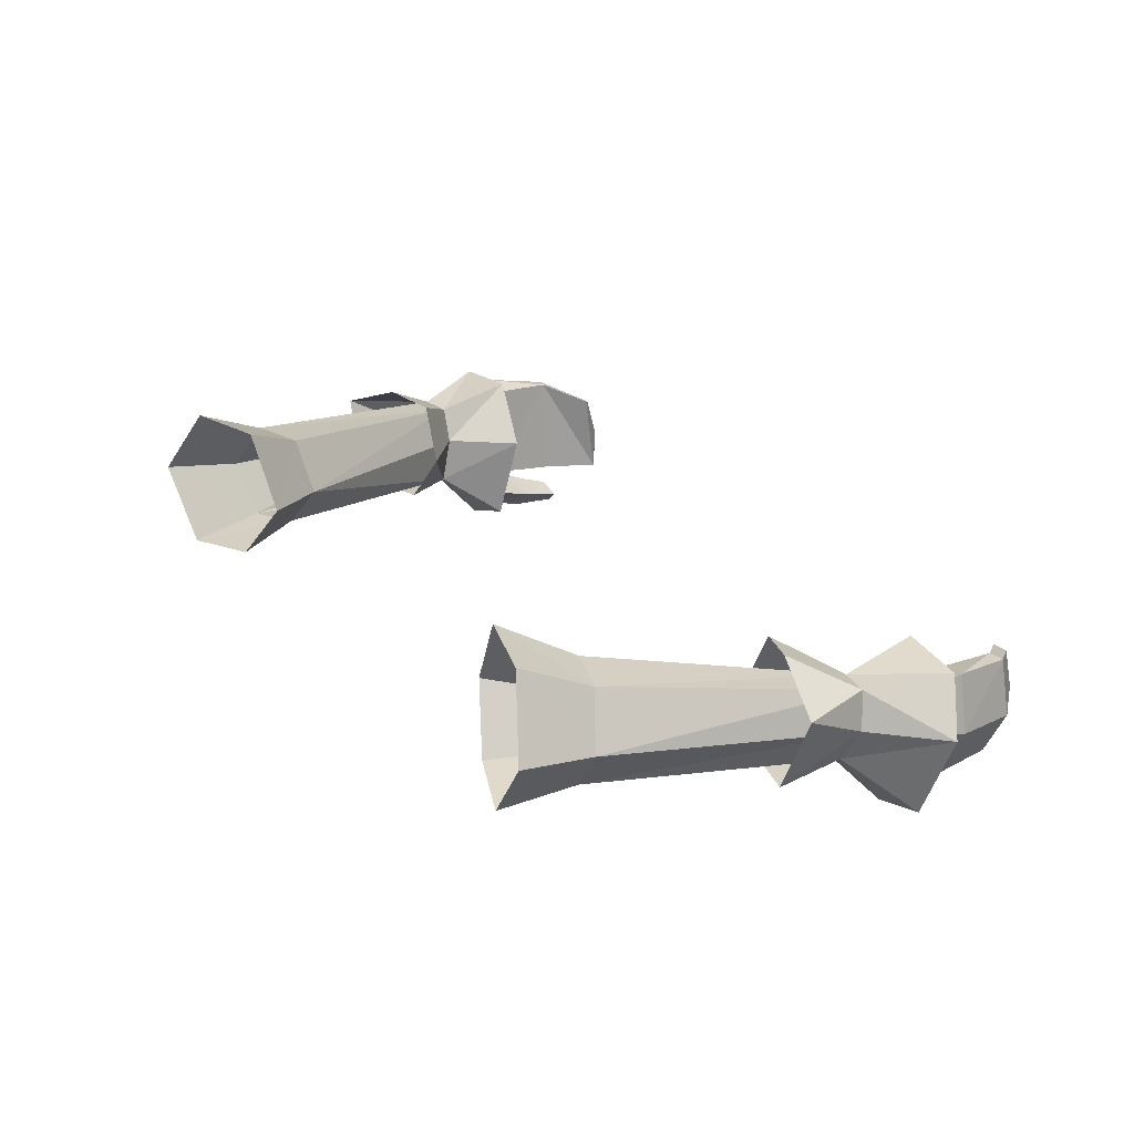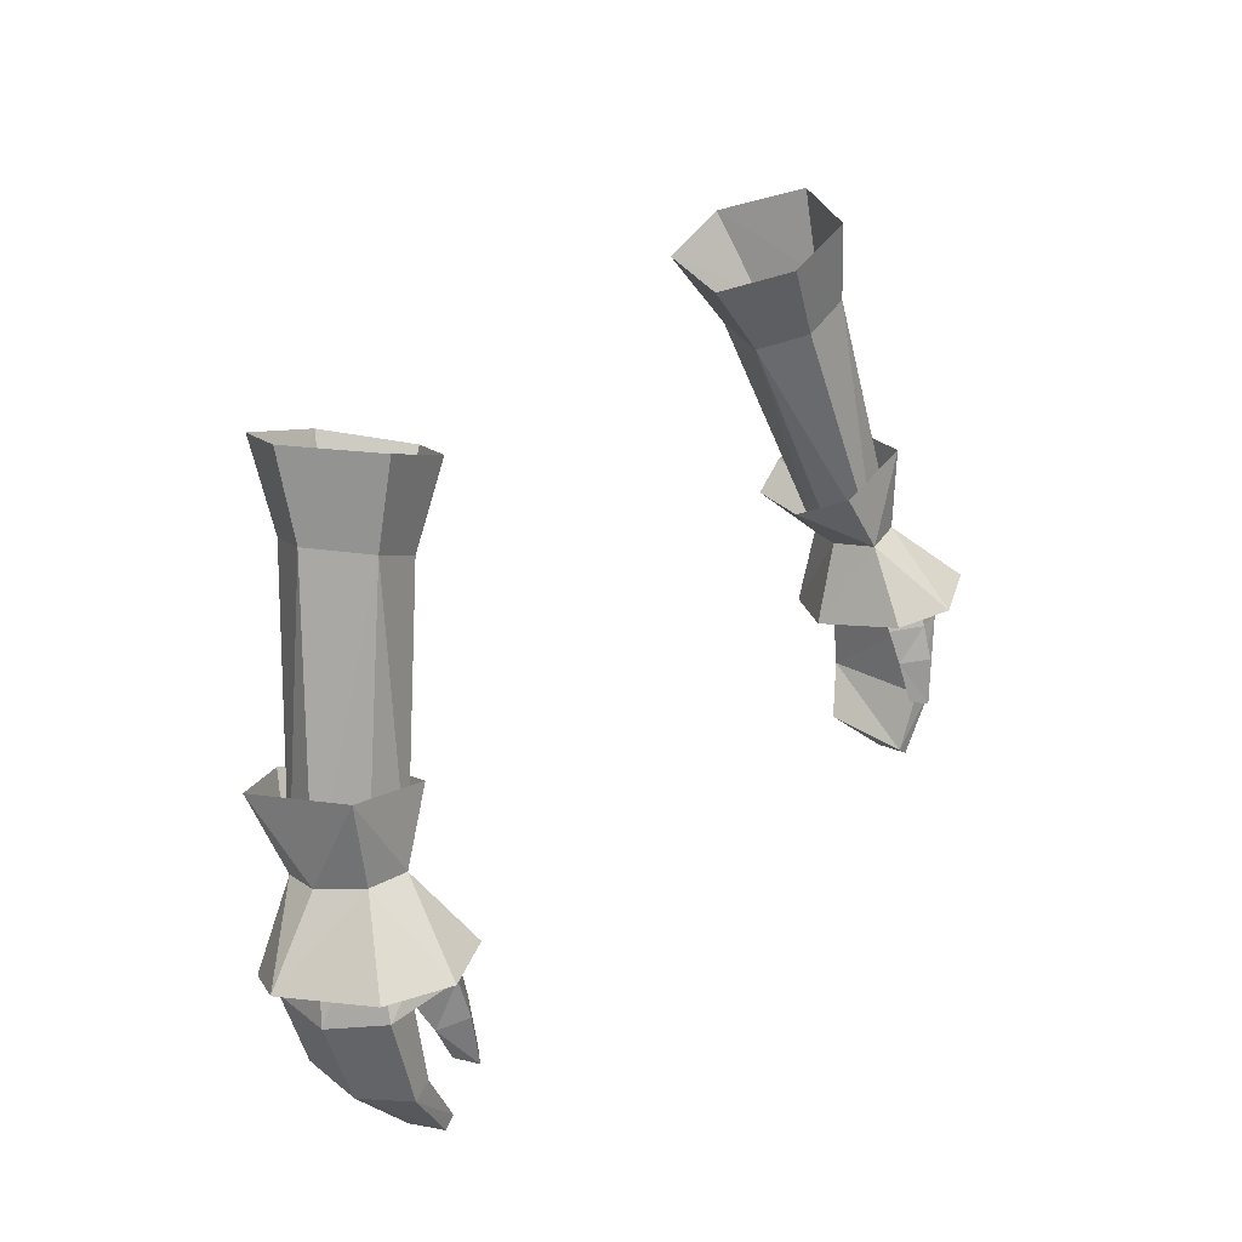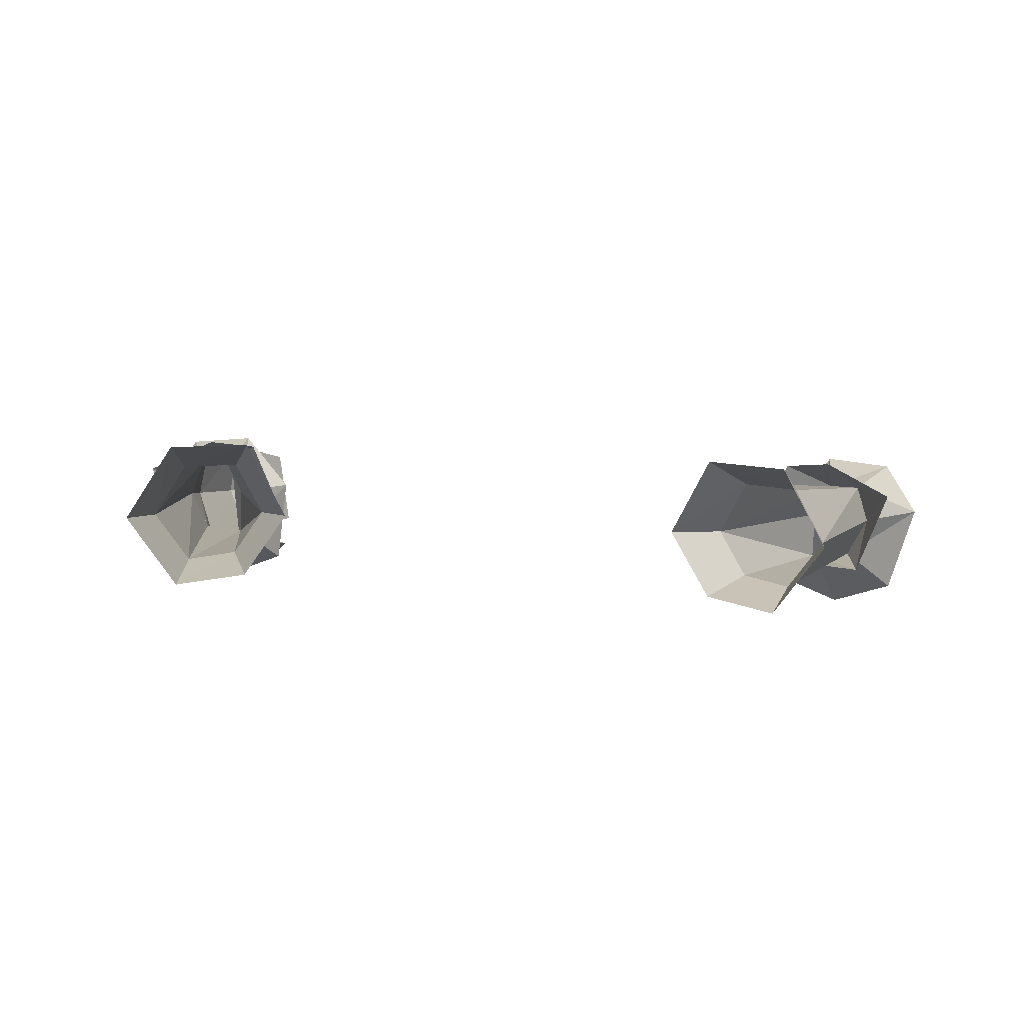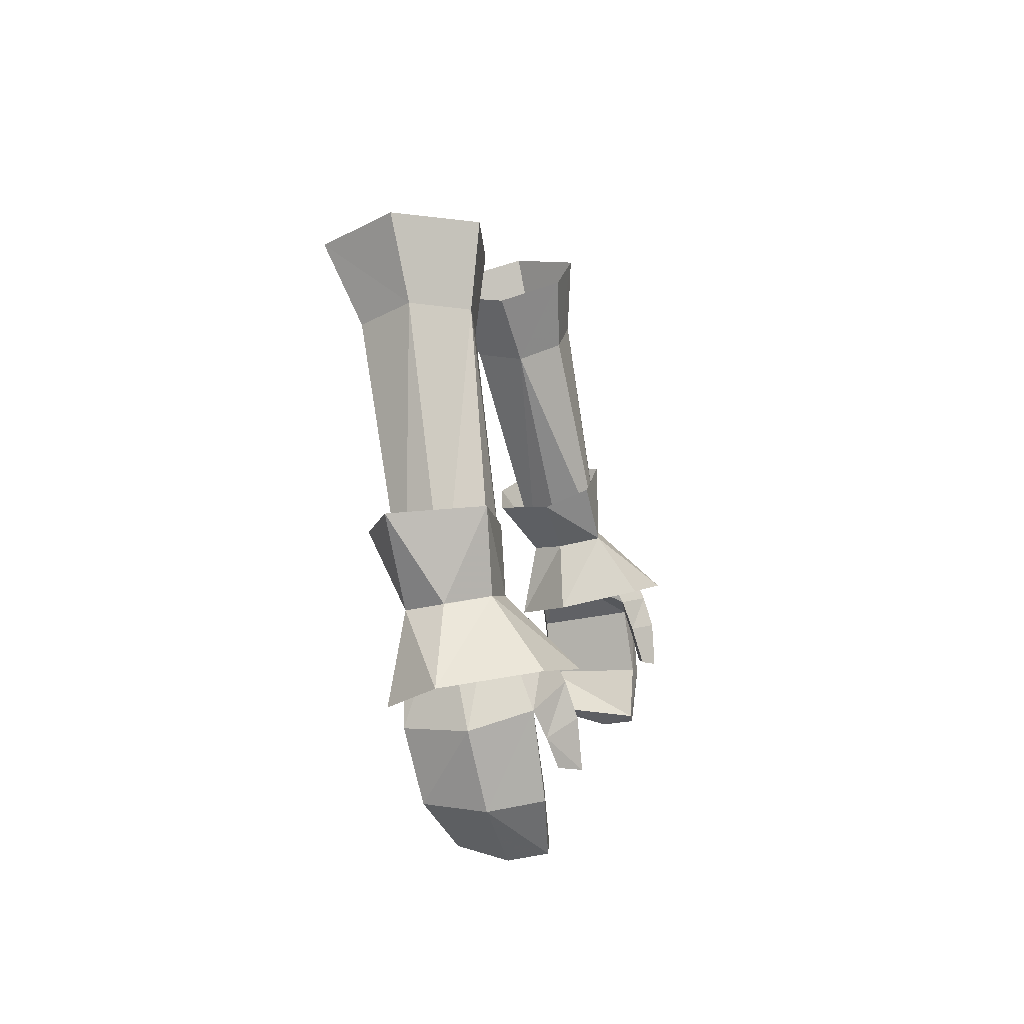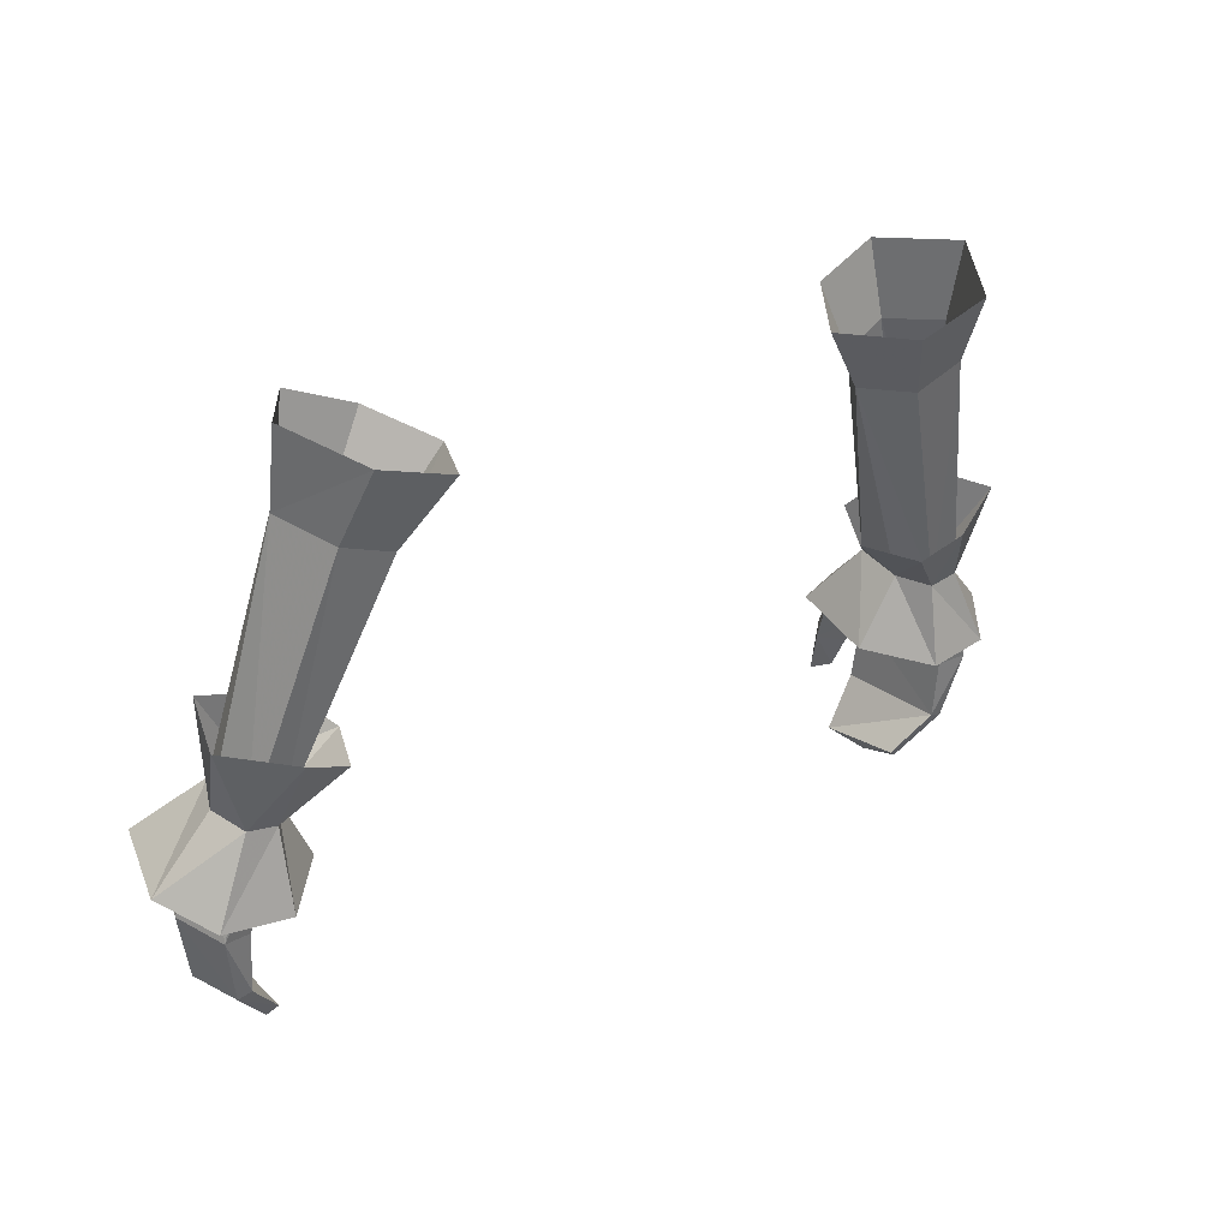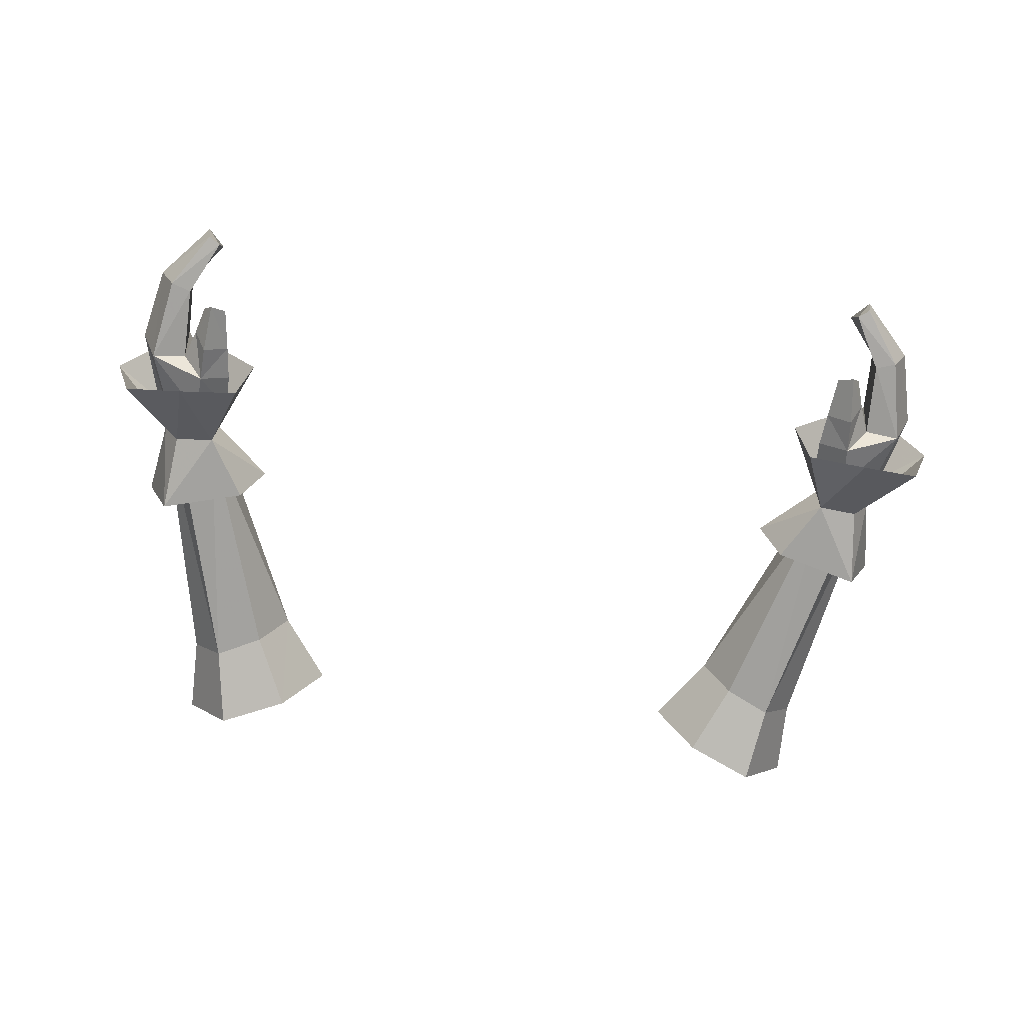
<metadata>
{"format":"obj","ext":"obj","renderer":"f3d","projection":"perspective","resolution":1024,"background":"white","views":[{"elev":28.2,"azim":56.3,"up":"+Y"},{"elev":28.7,"azim":-53.4,"up":"+Z"},{"elev":14.2,"azim":9.5,"up":"+Y"},{"elev":3.6,"azim":-80.7,"up":"+Z"},{"elev":26.5,"azim":142.5,"up":"+Z"},{"elev":-79.9,"azim":173.6,"up":"+Y"}]}
</metadata>
<code>
g priest_glove_female_39020
v 13.73 0.5938 45.53
v 12.9 0.719 48.79
v 11.93 0.7052 48.61
v 12.82 0.3849 45.41
v 14.18 -1.326 45.57
v 13.29 -0.4815 49.04
v 13.49 -3.08 46.1
v 12.62 -1.752 49.22
v 10.8 -2.373 47.78
v 11.77 -3.146 47.92
v 11.63 -3.727 46.66
v 10.74 -2.97 46.59
v 12.39 -2.866 46
v 12.01 -3.241 45.06
v 11.55 -4.079 45.59
v 10.82 -3.359 45.51
v 12.01 -3.241 45.06
v 12.39 -2.866 46
v 10.74 -2.97 46.59
v 11.72 -3.538 44.14
v 11.4 -4.195 44.04
v 11.72 -3.538 44.14
v 10.96 -3.755 44.16
v 12.82 0.1961 43.42
v 13.26 0.1342 43.28
v 13.62 -1.769 43.18
v 11.69 -0.4651 42.08
v 12.02 -0.6346 41.81
v 12 -2.104 41.43
v 12.98 -3.334 43.42
v 12.34 -3.224 43.64
v 11.79 -3.254 41.63
v 12.34 -3.224 43.64
v 11.44 -3.233 41.9
v 12 -2.104 41.43
v 12.02 -0.6346 41.81
v 10.96 -3.755 44.16
v 10.82 -3.359 45.51
v 11.32 -0.3438 47.6
v 11.32 -1.923 49.09
v 11.35 -0.3925 48.74
v 11.35 -0.3925 48.74
v 10.8 -2.373 47.78
v 11.4 -4.195 44.04
v 11.44 -3.233 41.9
v 11.79 -3.254 41.63
v 12.91 -1.654 51.82
v 13.92 1.086 51.63
v 13.29 -0.4751 49.04
v 12.62 -1.752 49.22
v 11.93 0.7052 48.61
v 12.9 0.719 48.79
v 11.75 2.064 50.94
v 10.27 1.811 50.34
v 11.35 -0.3756 48.74
v 9.463 -0.08494 50.43
v 11.32 -1.923 49.09
v 10.13 -1.592 51.09
v 9.463 -0.08494 50.43
v 11.35 -0.3756 48.74
v 15.16 -0.5986 46.9
v 14.28 -3.503 47.33
v 14.05 0.9967 46.16
v 11.86 1.18 45.96
v 10.17 -0.6436 46.39
v 12.26 -4.241 47.12
v 10.39 -3.505 47.06
v 10.17 -0.6436 46.39
v 8.166 0.7444 56.23
v 11.35 -0.3925 48.74
v 11.93 0.7052 48.61
v 9.006 2.489 56.41
v 10.54 -0.7693 57.45
v 12.62 -1.752 49.22
v 11.32 -1.923 49.09
v 9.052 -0.6261 56.77
v 8.166 0.7444 56.23
v 11.35 -0.3925 48.74
v 11.64 0.8607 57.62
v 13.29 -0.4815 49.04
v 10.69 2.495 57.01
v 12.9 0.719 48.79
v 8.166 0.7444 56.23
v 6.652 1.222 58.42
v 7.946 -0.7389 59.15
v 9.052 -0.6261 56.77
v 11.64 0.8607 57.62
v 11.69 1.387 60.22
v 10.3 3.725 59.41
v 10.69 2.495 57.01
v 10.54 -0.7693 57.45
v 10.11 -0.9446 60.03
v 10.69 2.495 57.01
v 10.3 3.725 59.41
v 7.864 3.718 58.63
v 9.006 2.489 56.41
v -13.74 0.5937 45.53
v -11.94 0.7052 48.61
v -12.91 0.719 48.79
v -12.83 0.3848 45.41
v -13.3 -0.4815 49.04
v -14.19 -1.326 45.57
v -12.64 -1.753 49.22
v -13.5 -3.08 46.1
v -10.81 -2.373 47.78
v -11.64 -3.727 46.66
v -11.78 -3.146 47.92
v -10.75 -2.97 46.59
v -12.03 -3.241 45.06
v -12.4 -2.866 46
v -11.56 -4.079 45.59
v -10.84 -3.359 45.51
v -12.4 -2.866 46
v -12.03 -3.241 45.06
v -10.75 -2.97 46.59
v -11.41 -4.195 44.04
v -11.73 -3.538 44.14
v -11.73 -3.538 44.14
v -10.97 -3.755 44.16
v -12.83 0.196 43.42
v -13.27 0.1342 43.28
v -13.63 -1.769 43.18
v -11.71 -0.4652 42.08
v -12.03 -0.6346 41.81
v -12.01 -2.104 41.43
v -12.35 -3.224 43.64
v -12.99 -3.334 43.42
v -11.8 -3.254 41.63
v -11.45 -3.233 41.9
v -12.35 -3.224 43.64
v -12.01 -2.104 41.43
v -12.03 -0.6346 41.81
v -10.84 -3.359 45.51
v -10.97 -3.755 44.16
v -11.33 -0.3439 47.6
v -11.33 -1.923 49.09
v -11.36 -0.3926 48.74
v -11.36 -0.3926 48.74
v -10.81 -2.373 47.78
v -11.41 -4.195 44.04
v -11.45 -3.233 41.9
v -11.8 -3.254 41.63
v -12.92 -1.654 51.82
v -13.3 -0.4751 49.04
v -13.93 1.086 51.63
v -12.64 -1.753 49.22
v -11.94 0.7052 48.61
v -11.76 2.064 50.94
v -12.91 0.719 48.79
v -10.28 1.811 50.34
v -11.36 -0.3756 48.74
v -9.474 -0.08497 50.43
v -11.33 -1.923 49.09
v -10.15 -1.592 51.09
v -9.474 -0.08497 50.43
v -11.36 -0.3756 48.74
v -15.17 -0.5987 46.9
v -14.29 -3.503 47.33
v -14.06 0.9966 46.16
v -11.87 1.18 45.96
v -10.18 -0.6437 46.39
v -10.4 -3.505 47.06
v -12.27 -4.241 47.12
v -10.18 -0.6437 46.39
v -8.176 0.7444 56.23
v -11.94 0.7052 48.61
v -11.36 -0.3926 48.74
v -9.017 2.489 56.41
v -10.55 -0.7694 57.45
v -11.33 -1.923 49.09
v -12.64 -1.753 49.22
v -9.062 -0.6261 56.77
v -8.176 0.7444 56.23
v -11.36 -0.3926 48.74
v -13.3 -0.4815 49.04
v -11.65 0.8607 57.62
v -10.7 2.495 57.01
v -12.91 0.719 48.79
v -8.176 0.7444 56.23
v -7.956 -0.7389 59.15
v -6.662 1.222 58.42
v -9.062 -0.6261 56.77
v -11.65 0.8607 57.62
v -10.31 3.725 59.41
v -11.7 1.387 60.22
v -10.7 2.495 57.01
v -10.55 -0.7694 57.45
v -10.12 -0.9447 60.03
v -10.7 2.495 57.01
v -7.875 3.718 58.63
v -10.31 3.725 59.41
v -9.017 2.489 56.41
f 2 1 3
f 4 3 1
f 5 1 6
f 2 6 1
f 7 5 8
f 6 8 5
f 10 9 11
f 12 11 9
f 13 11 14
f 15 14 11
f 17 16 18
f 19 18 16
f 20 14 21
f 15 21 14
f 17 22 16
f 23 16 22
f 25 24 1
f 4 1 24
f 26 25 5
f 1 5 25
f 28 27 25
f 24 25 27
f 28 25 29
f 26 29 25
f 30 7 31
f 13 31 7
f 30 32 26
f 29 26 32
f 33 24 34
f 27 34 24
f 30 26 7
f 5 7 26
f 33 18 24
f 4 24 18
f 34 27 35
f 36 35 27
f 37 21 38
f 15 38 21
f 15 11 38
f 12 38 11
f 39 3 4
f 7 10 11
f 8 40 10
f 40 9 10
f 40 41 9
f 43 42 39
f 7 11 13
f 39 19 43
f 22 44 23
f 4 18 39
f 32 30 45
f 31 45 30
f 39 18 19
f 3 39 42
f 35 46 34
f 8 10 7
f 48 47 49
f 50 49 47
f 52 51 53
f 54 53 51
f 51 55 54
f 56 54 55
f 50 47 57
f 58 57 47
f 59 57 58
f 48 52 53
f 49 52 48
f 60 57 59
f 62 61 50
f 49 50 61
f 52 63 51
f 64 51 63
f 51 64 55
f 65 55 64
f 66 57 67
f 49 61 52
f 63 52 61
f 60 68 57
f 67 57 68
f 62 50 66
f 57 66 50
f 70 69 71
f 72 71 69
f 74 73 75
f 76 75 73
f 75 77 78
f 77 75 76
f 79 73 80
f 74 80 73
f 72 81 71
f 82 71 81
f 81 79 82
f 80 82 79
f 84 83 85
f 86 85 83
f 88 87 89
f 90 89 87
f 92 91 88
f 87 88 91
f 94 93 95
f 96 95 93
f 95 96 84
f 83 84 96
f 85 86 92
f 91 92 86
f 98 97 99
f 97 98 100
f 101 97 102
f 97 101 99
f 103 102 104
f 102 103 101
f 106 105 107
f 105 106 108
f 109 106 110
f 106 109 111
f 113 112 114
f 112 113 115
f 116 109 117
f 109 116 111
f 112 118 114
f 118 112 119
f 97 120 121
f 120 97 100
f 102 121 122
f 121 102 97
f 121 123 124
f 123 121 120
f 125 121 124
f 121 125 122
f 126 104 127
f 104 126 110
f 122 128 127
f 128 122 125
f 129 120 130
f 120 129 123
f 104 122 127
f 122 104 102
f 120 113 130
f 113 120 100
f 131 123 129
f 123 131 132
f 133 116 134
f 116 133 111
f 133 106 111
f 106 133 108
f 100 98 135
f 106 107 104
f 107 136 103
f 107 105 136
f 105 137 136
f 135 138 139
f 110 106 104
f 139 115 135
f 119 140 118
f 135 113 100
f 141 127 128
f 127 141 126
f 115 113 135
f 138 135 98
f 129 142 131
f 104 107 103
f 144 143 145
f 143 144 146
f 148 147 149
f 147 148 150
f 150 151 147
f 151 150 152
f 153 143 146
f 143 153 154
f 154 153 155
f 148 149 145
f 145 149 144
f 155 153 156
f 146 157 158
f 157 146 144
f 147 159 149
f 159 147 160
f 151 160 147
f 160 151 161
f 162 153 163
f 149 157 144
f 157 149 159
f 153 164 156
f 164 153 162
f 163 146 158
f 146 163 153
f 166 165 167
f 165 166 168
f 170 169 171
f 169 170 172
f 173 172 170
f 170 174 173
f 175 169 176
f 169 175 171
f 166 177 168
f 177 166 178
f 178 176 177
f 176 178 175
f 180 179 181
f 179 180 182
f 184 183 185
f 183 184 186
f 185 187 188
f 187 185 183
f 190 189 191
f 189 190 192
f 181 192 190
f 192 181 179
f 188 182 180
f 182 188 187

</code>
